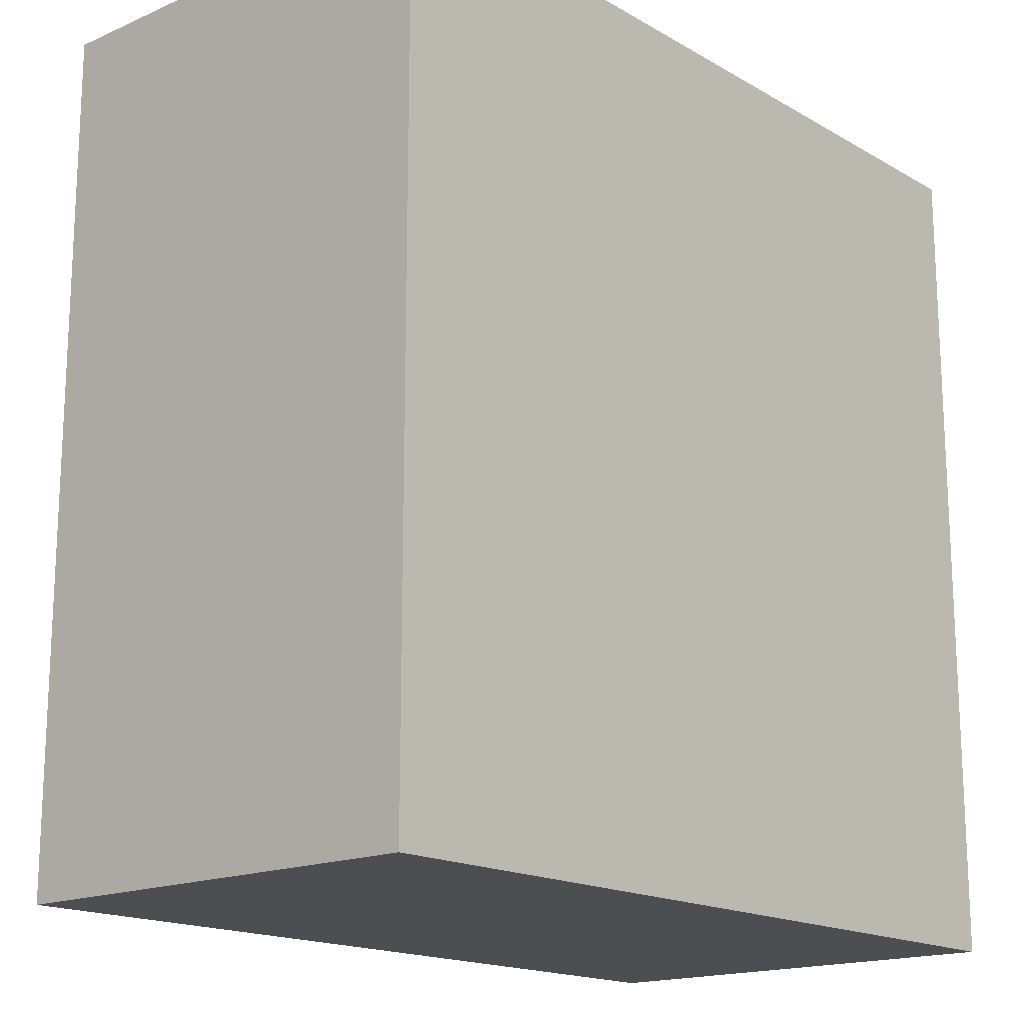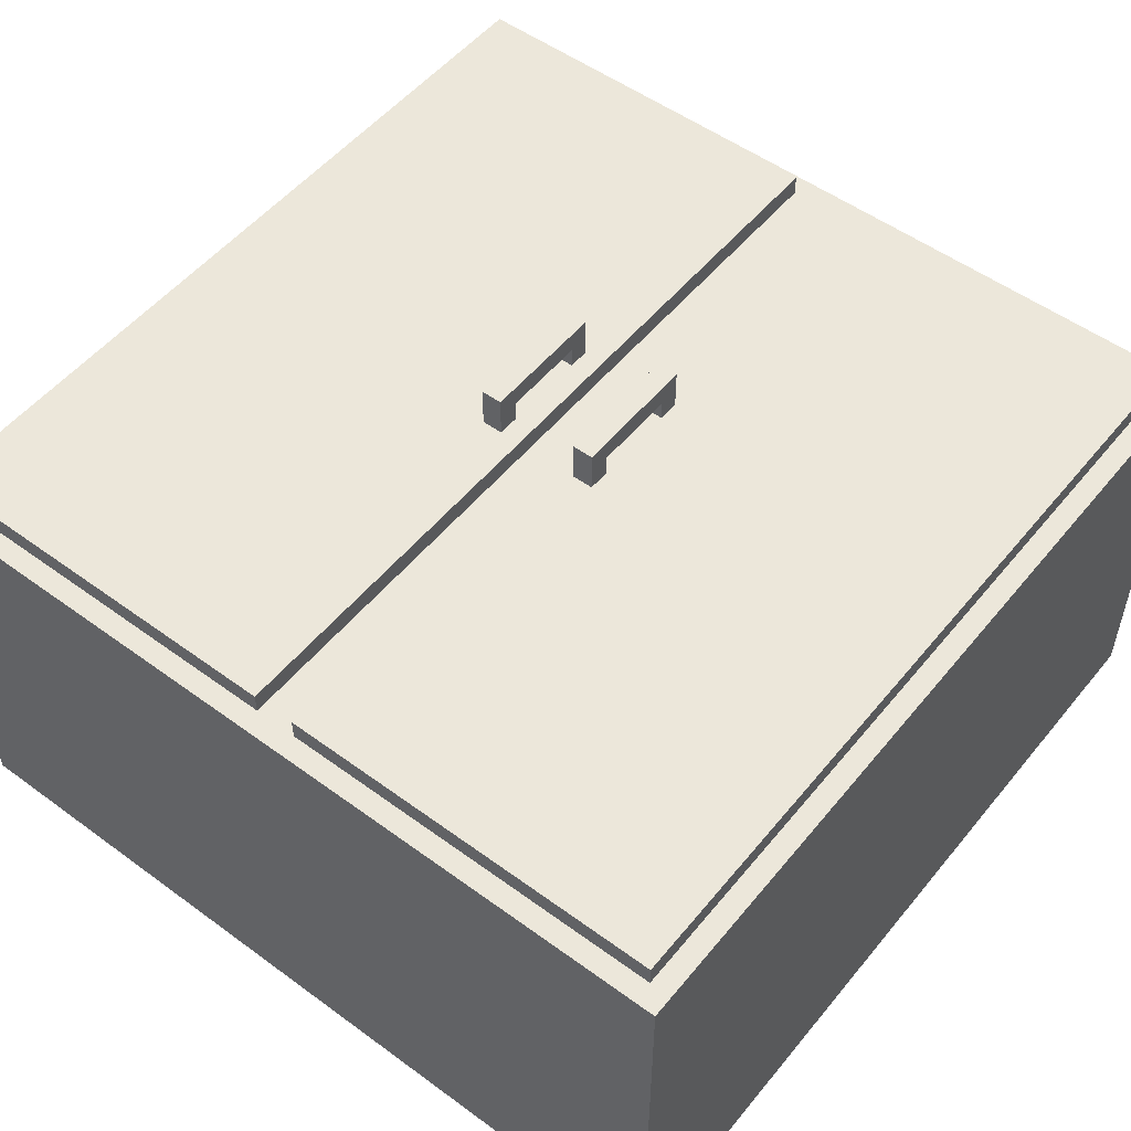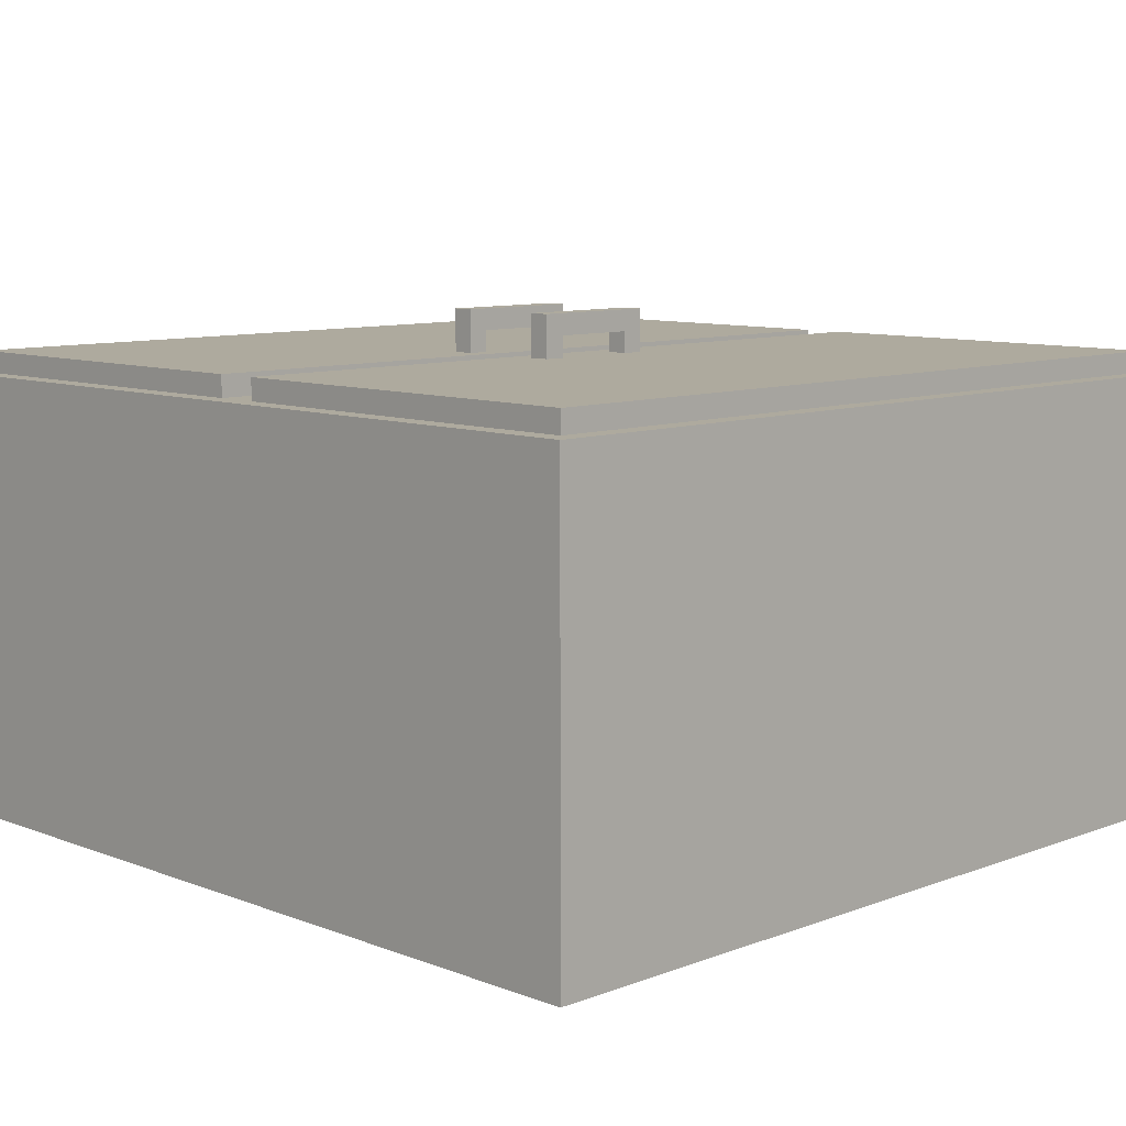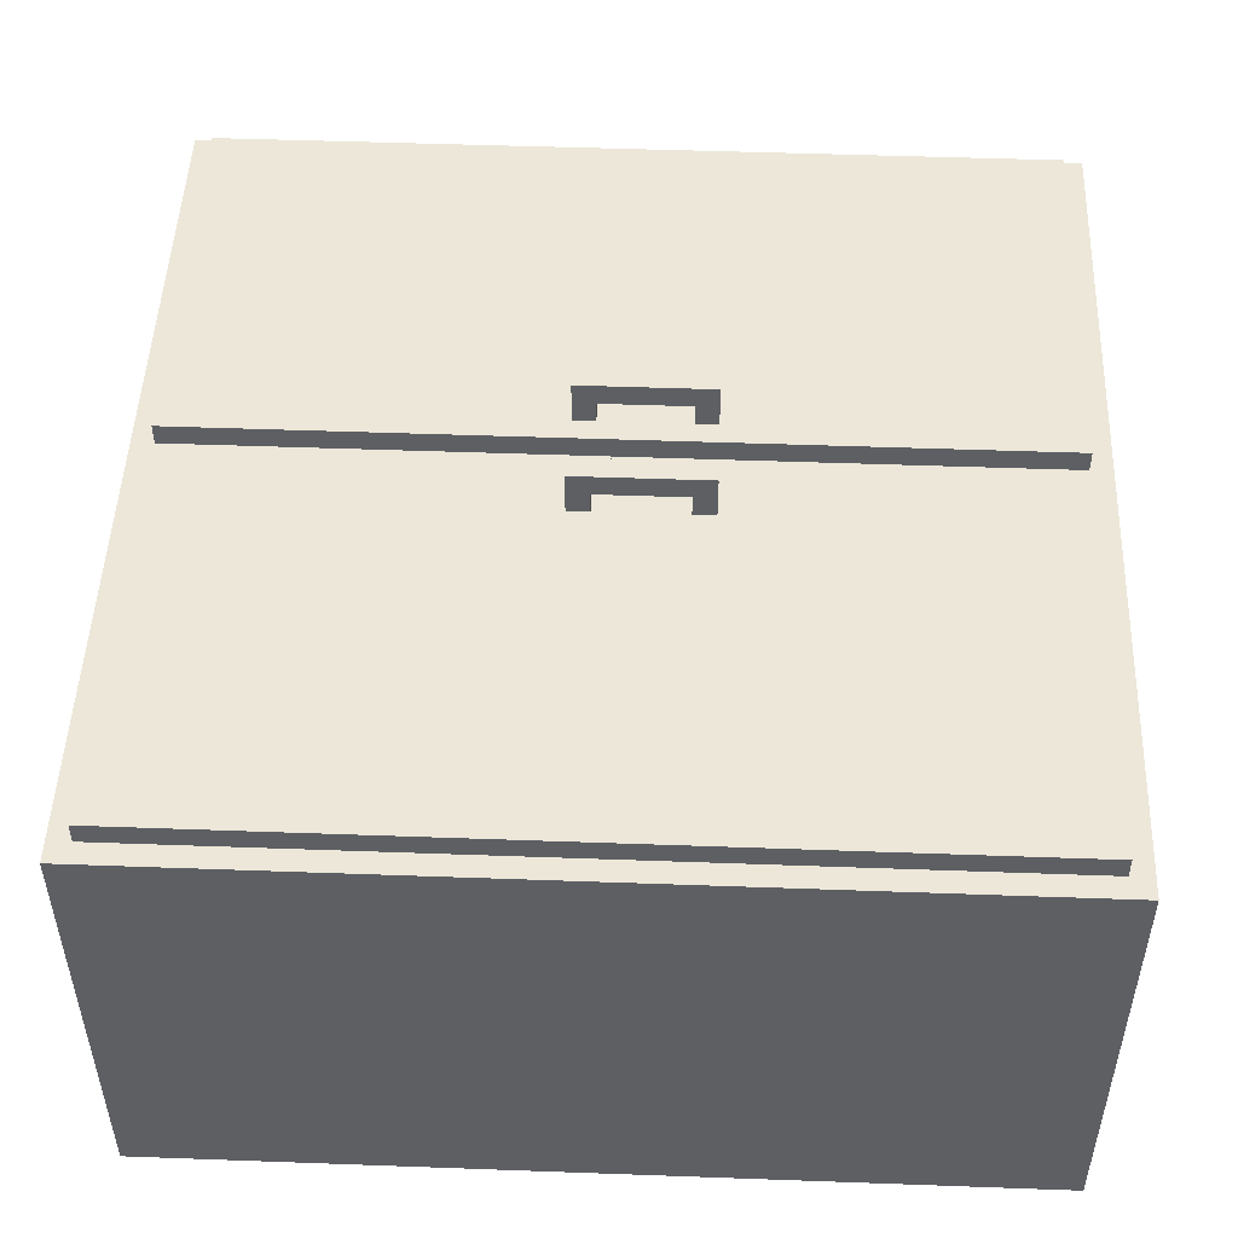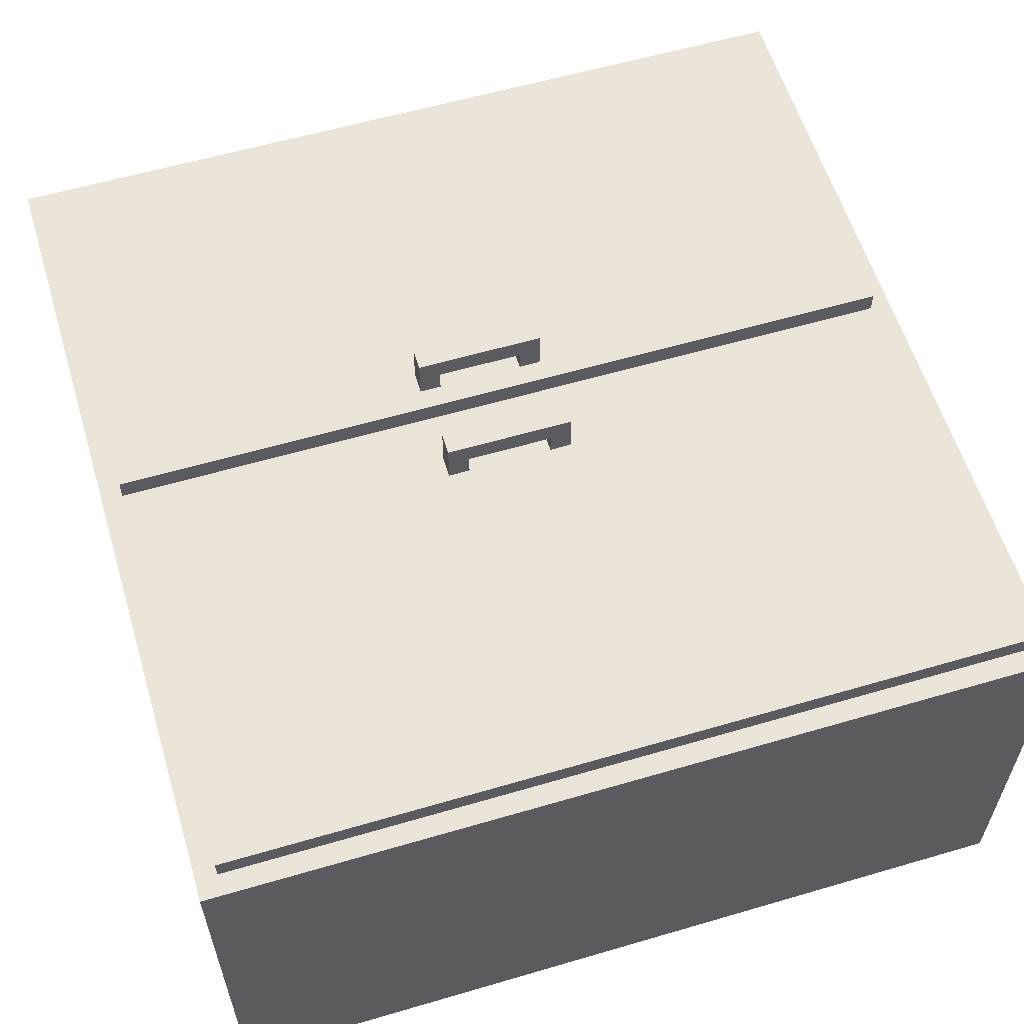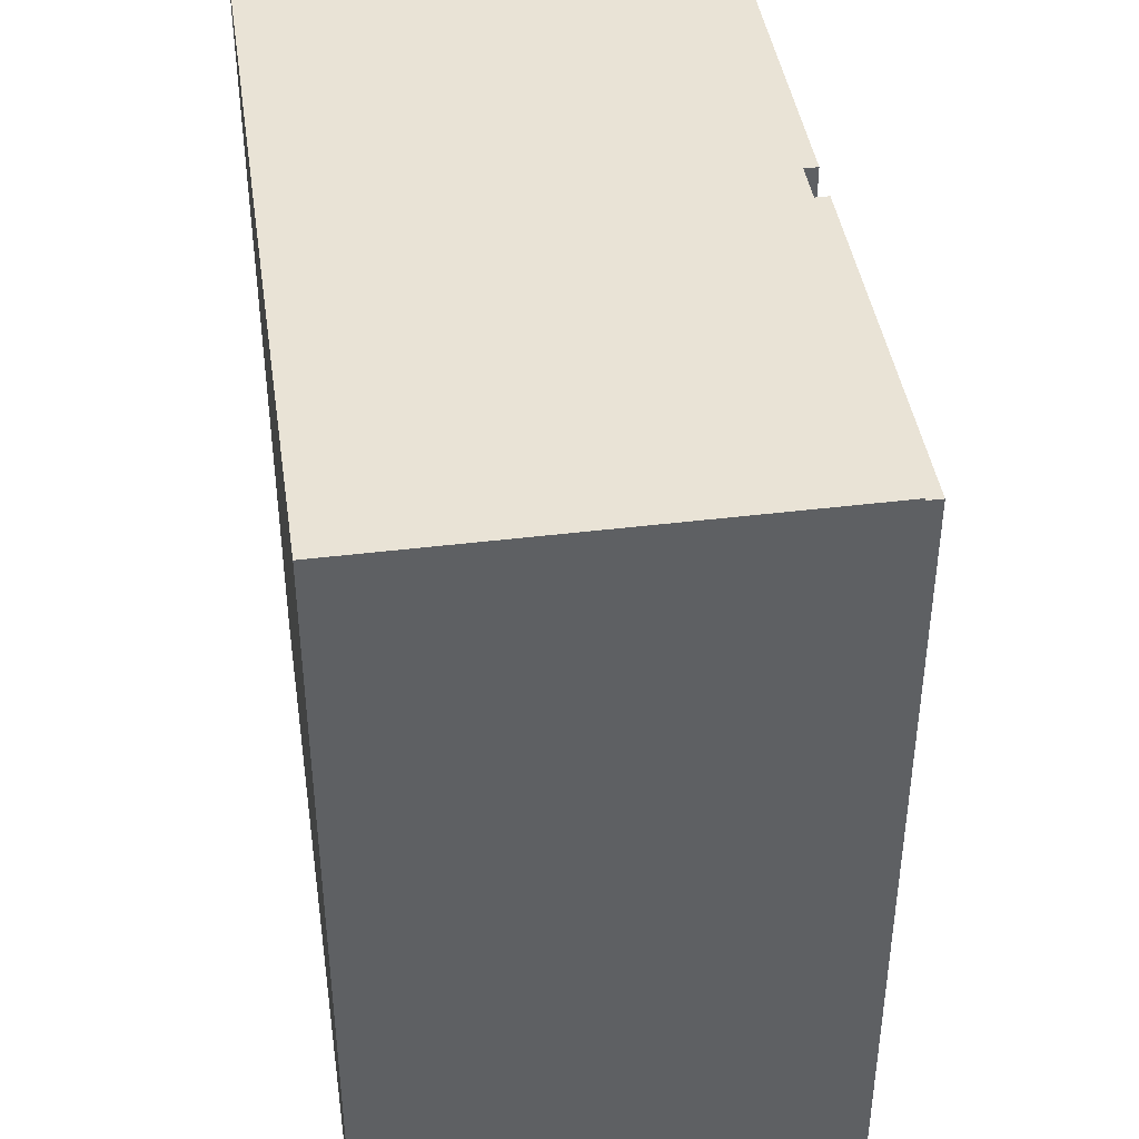
<metadata>
{"format":"obj","ext":"obj","renderer":"f3d","projection":"perspective","resolution":1024,"background":"white","views":[{"elev":-16.9,"azim":131.2,"up":"+Y"},{"elev":52.6,"azim":38.2,"up":"+Z"},{"elev":9.2,"azim":-134.8,"up":"+Z"},{"elev":49.6,"azim":92.3,"up":"+Z"},{"elev":58.9,"azim":-106.8,"up":"+Z"},{"elev":42.3,"azim":-98.4,"up":"+Y"}]}
</metadata>
<code>
o
v -2 0 0.9
v -2 0 -1.2
v -2 4 0.9
v -2 4 -1.2
v -1.9 0.1 1
v -1.9 0.1 0.9
v -1.9 3.9 1
v -1.9 3.9 0.9
v -0.3 1.8 1.2
v -0.3 1.8 1
v -0.3 1.9 1.1
v -0.3 1.9 1
v -0.3 2.3 1.1
v -0.3 2.3 1
v -0.3 2.4 1.2
v -0.3 2.4 1
v 0.1 0.1 1
v 0.1 0.1 0.9
v 0.1 3.9 1
v 0.1 3.9 0.9
v 0.2 1.8 1.2
v 0.2 1.8 1
v 0.2 1.9 1.1
v 0.2 1.9 1
v 0.2 2.3 1.1
v 0.2 2.3 1
v 0.2 2.4 1.2
v 0.2 2.4 1
v -0.2 1.8 1.2
v -0.2 1.8 1
v -0.2 1.9 1.1
v -0.2 1.9 1
v -0.2 2.3 1.1
v -0.2 2.3 1
v -0.2 2.4 1.2
v -0.2 2.4 1
v -0.1 0.1 1
v -0.1 0.1 0.9
v -0.1 3.9 1
v -0.1 3.9 0.9
v 0.3 1.8 1.2
v 0.3 1.8 1
v 0.3 1.9 1.1
v 0.3 1.9 1
v 0.3 2.3 1.1
v 0.3 2.3 1
v 0.3 2.4 1.2
v 0.3 2.4 1
v 1.9 0.1 1
v 1.9 0.1 0.9
v 1.9 3.9 1
v 1.9 3.9 0.9
v 2 0 0.9
v 2 0 -1.2
v 2 4 0.9
v 2 4 -1.2
v -0.3 1.8 1.2
v -0.3 2.4 1.2
v -0.2 1.8 1.2
v -0.2 2.4 1.2
v 0.2 1.8 1.2
v 0.2 2.4 1.2
v 0.3 1.8 1.2
v 0.3 2.4 1.2
v -1.9 0.1 1
v -1.9 3.9 1
v -0.3 1.8 1
v -0.3 1.9 1
v -0.3 2.3 1
v -0.3 2.4 1
v -0.2 1.8 1
v -0.2 1.9 1
v -0.2 2.3 1
v -0.2 2.4 1
v -0.1 0.1 1
v -0.1 3.9 1
v 0.1 0.1 1
v 0.1 3.9 1
v 0.2 1.8 1
v 0.2 1.9 1
v 0.2 2.3 1
v 0.2 2.4 1
v 0.3 1.8 1
v 0.3 1.9 1
v 0.3 2.3 1
v 0.3 2.4 1
v 1.9 0.1 1
v 1.9 3.9 1
v -2 0 0.9
v -2 4 0.9
v -1.9 0.1 0.9
v -1.9 3.9 0.9
v -0.1 0.1 0.9
v -0.1 3.9 0.9
v 0.1 0.1 0.9
v 0.1 3.9 0.9
v 1.9 0.1 0.9
v 1.9 3.9 0.9
v 2 0 0.9
v 2 4 0.9
v -0.3 1.9 1.1
v -0.3 2.3 1.1
v -0.2 1.9 1.1
v -0.2 2.3 1.1
v 0.2 1.9 1.1
v 0.2 2.3 1.1
v 0.3 1.9 1.1
v 0.3 2.3 1.1
v -2 0 -1.2
v -2 4 -1.2
v 2 0 -1.2
v 2 4 -1.2
v -2 0 0.9
v 2 0 0.9
v -2 0 -1.2
v 2 0 -1.2
v -1.9 0.1 1
v -0.1 0.1 1
v 0.1 0.1 1
v 1.9 0.1 1
v -1.9 0.1 0.9
v -0.1 0.1 0.9
v 0.1 0.1 0.9
v 1.9 0.1 0.9
v -0.3 1.8 1.2
v -0.2 1.8 1.2
v 0.2 1.8 1.2
v 0.3 1.8 1.2
v -0.3 1.8 1
v -0.2 1.8 1
v 0.2 1.8 1
v 0.3 1.8 1
v -0.3 2.3 1.1
v -0.2 2.3 1.1
v 0.2 2.3 1.1
v 0.3 2.3 1.1
v -0.3 2.3 1
v -0.2 2.3 1
v 0.2 2.3 1
v 0.3 2.3 1
v -0.3 1.9 1.1
v -0.2 1.9 1.1
v 0.2 1.9 1.1
v 0.3 1.9 1.1
v -0.3 1.9 1
v -0.2 1.9 1
v 0.2 1.9 1
v 0.3 1.9 1
v -0.3 2.4 1.2
v -0.2 2.4 1.2
v 0.2 2.4 1.2
v 0.3 2.4 1.2
v -0.3 2.4 1
v -0.2 2.4 1
v 0.2 2.4 1
v 0.3 2.4 1
v -1.9 3.9 1
v -0.1 3.9 1
v 0.1 3.9 1
v 1.9 3.9 1
v -1.9 3.9 0.9
v -0.1 3.9 0.9
v 0.1 3.9 0.9
v 1.9 3.9 0.9
v -2 4 0.9
v 2 4 0.9
v -2 4 -1.2
v 2 4 -1.2
f 3 2 1
f 4 2 3
f 7 6 5
f 8 6 7
f 11 10 9
f 12 10 11
f 13 11 9
f 15 13 9
f 15 14 13
f 16 14 15
f 19 18 17
f 20 18 19
f 23 22 21
f 24 22 23
f 25 23 21
f 27 25 21
f 27 26 25
f 28 26 27
f 29 30 31
f 31 30 32
f 29 31 33
f 29 33 35
f 33 34 35
f 35 34 36
f 37 38 39
f 39 38 40
f 41 42 43
f 43 42 44
f 41 43 45
f 41 45 47
f 45 46 47
f 47 46 48
f 49 50 51
f 51 50 52
f 53 54 55
f 55 54 56
f 59 58 57
f 60 58 59
f 63 62 61
f 64 62 63
f 67 66 65
f 68 66 67
f 69 66 68
f 70 66 69
f 71 67 65
f 72 69 68
f 73 69 72
f 74 66 70
f 75 73 72
f 75 74 73
f 75 71 65
f 75 72 71
f 76 66 74
f 76 74 75
f 79 78 77
f 80 78 79
f 81 78 80
f 82 78 81
f 83 79 77
f 84 81 80
f 85 81 84
f 86 78 82
f 87 85 84
f 87 86 85
f 87 83 77
f 87 84 83
f 88 78 86
f 88 86 87
f 91 90 89
f 92 90 91
f 93 91 89
f 94 90 92
f 95 93 89
f 95 94 93
f 96 90 94
f 96 94 95
f 97 95 89
f 98 90 96
f 99 97 89
f 99 98 97
f 100 90 98
f 100 98 99
f 101 102 103
f 103 102 104
f 105 106 107
f 107 106 108
f 109 110 111
f 111 110 112
f 115 114 113
f 116 114 115
f 121 118 117
f 122 118 121
f 123 120 119
f 124 120 123
f 129 126 125
f 130 126 129
f 131 128 127
f 132 128 131
f 137 134 133
f 138 134 137
f 139 136 135
f 140 136 139
f 141 142 145
f 145 142 146
f 143 144 147
f 147 144 148
f 149 150 153
f 153 150 154
f 151 152 155
f 155 152 156
f 157 158 161
f 161 158 162
f 159 160 163
f 163 160 164
f 165 166 167
f 167 166 168

</code>
